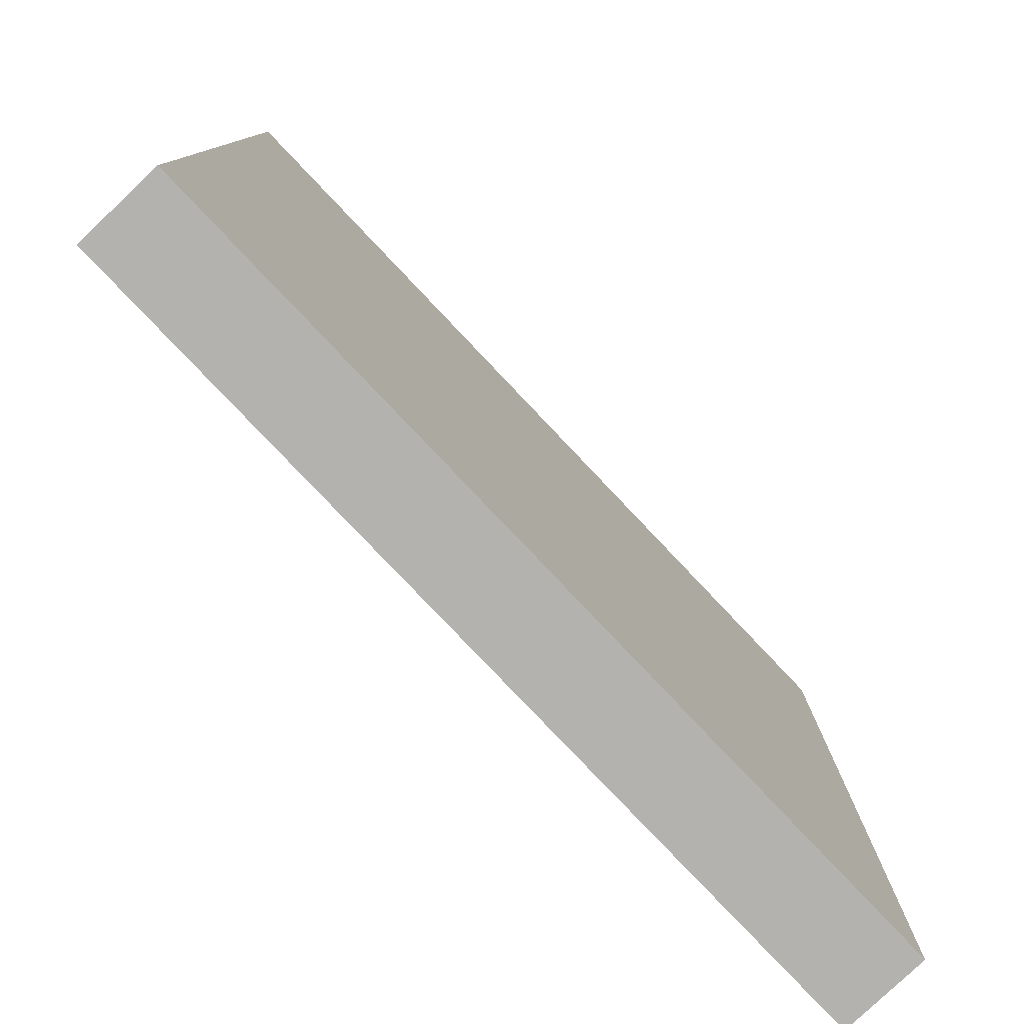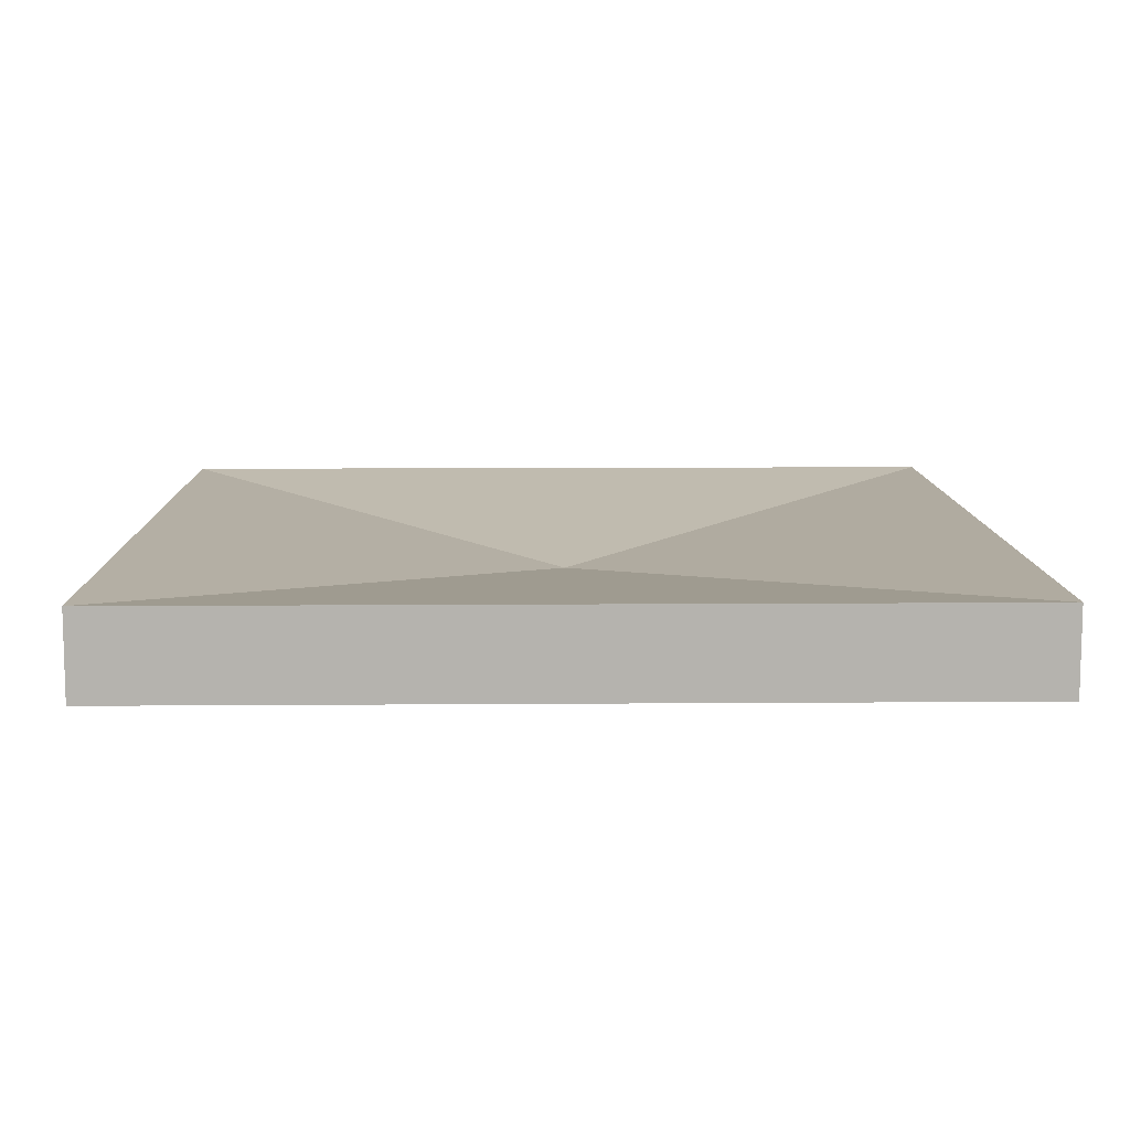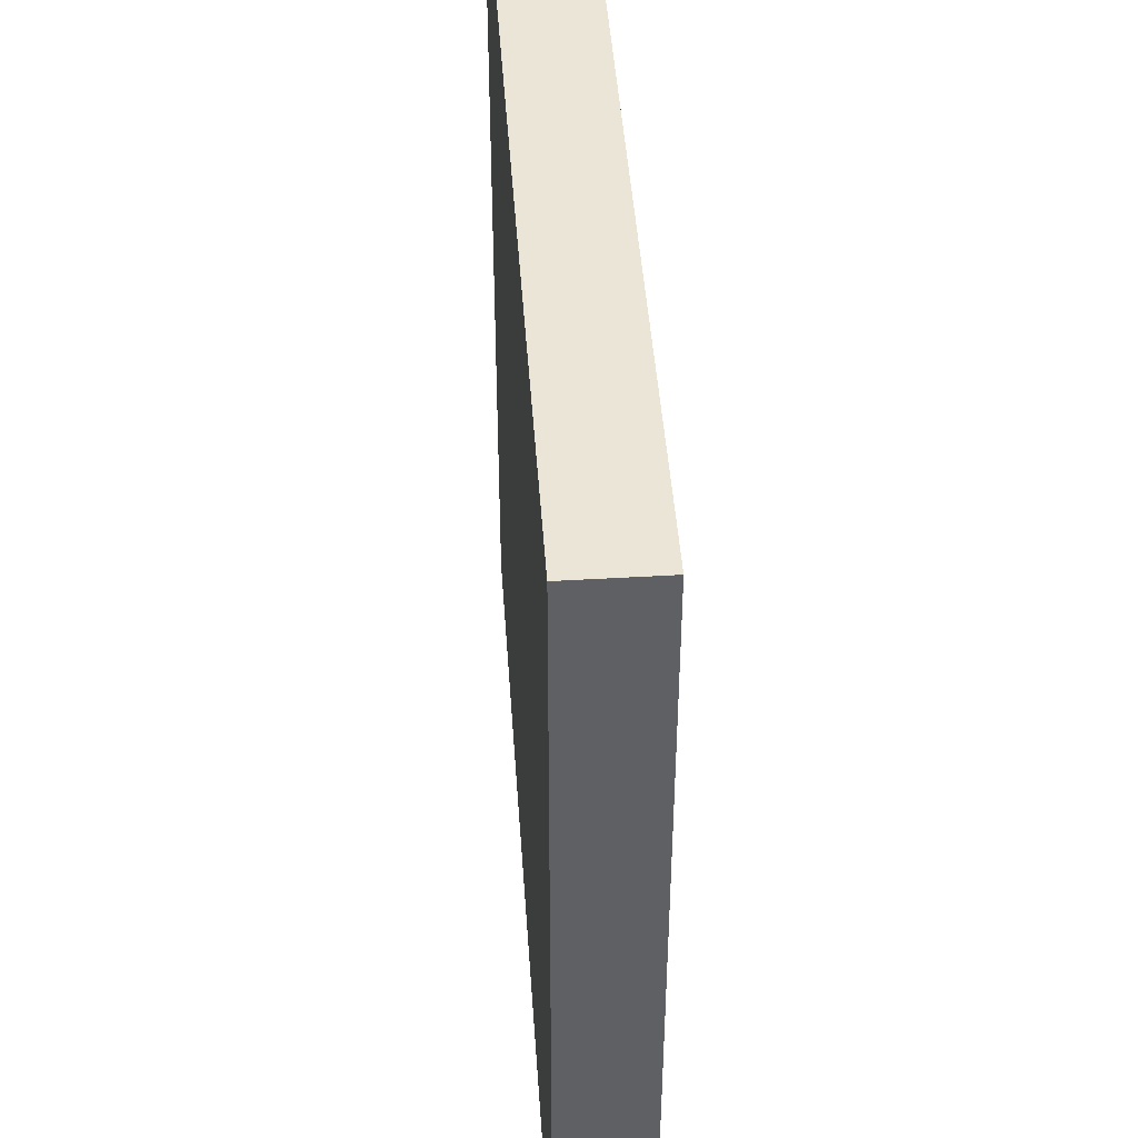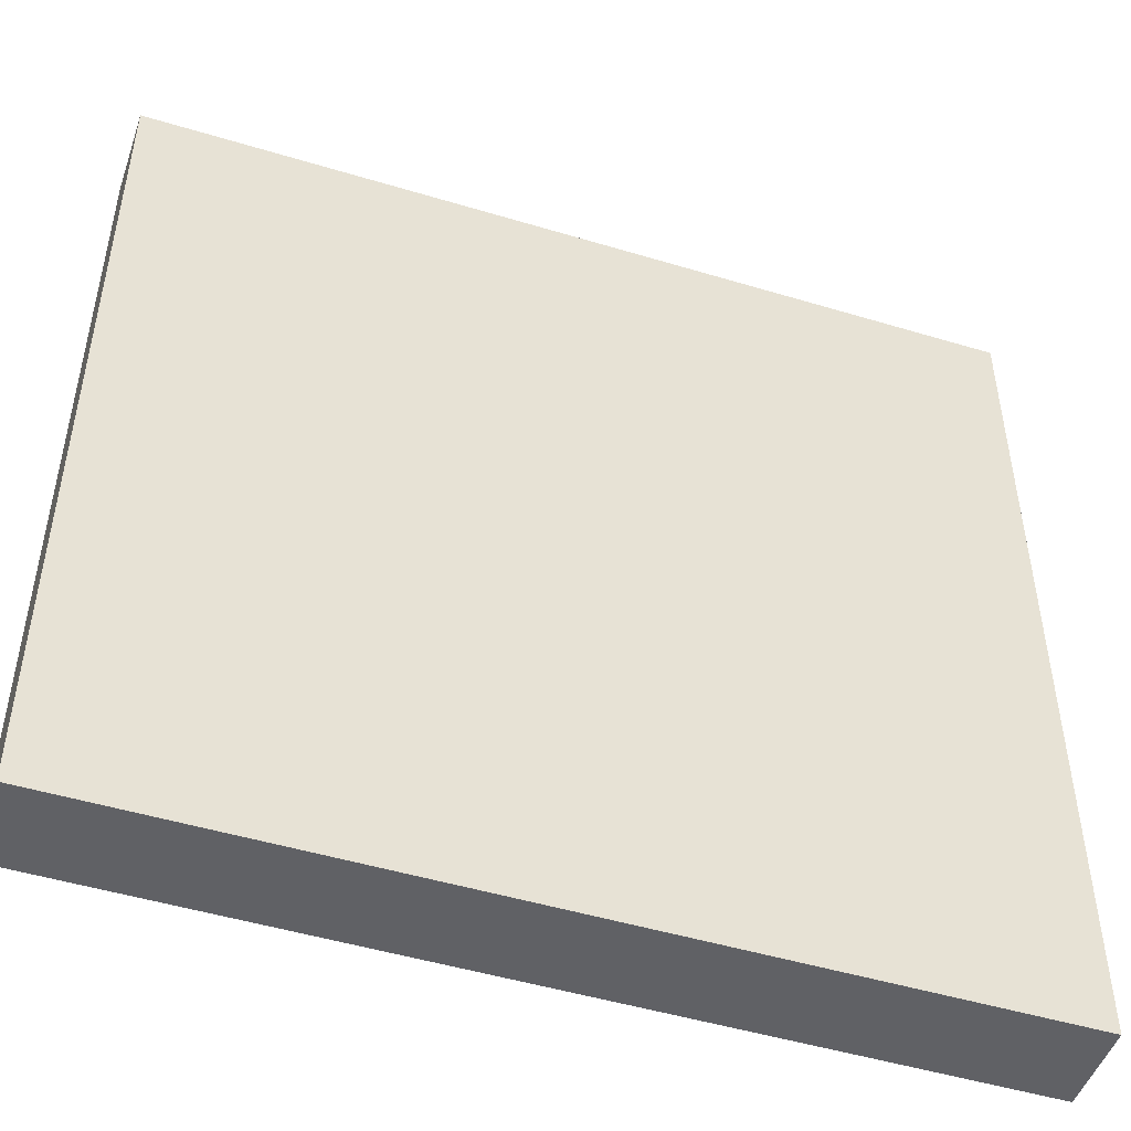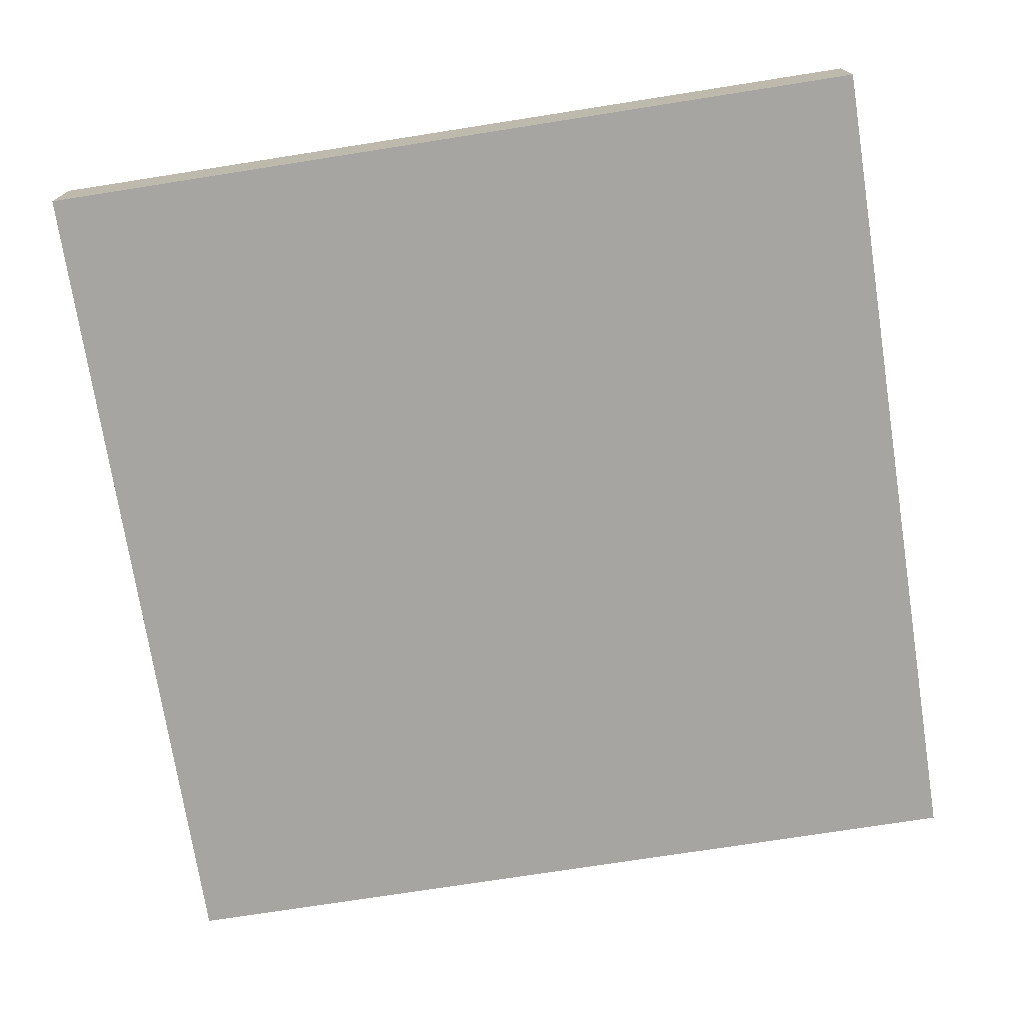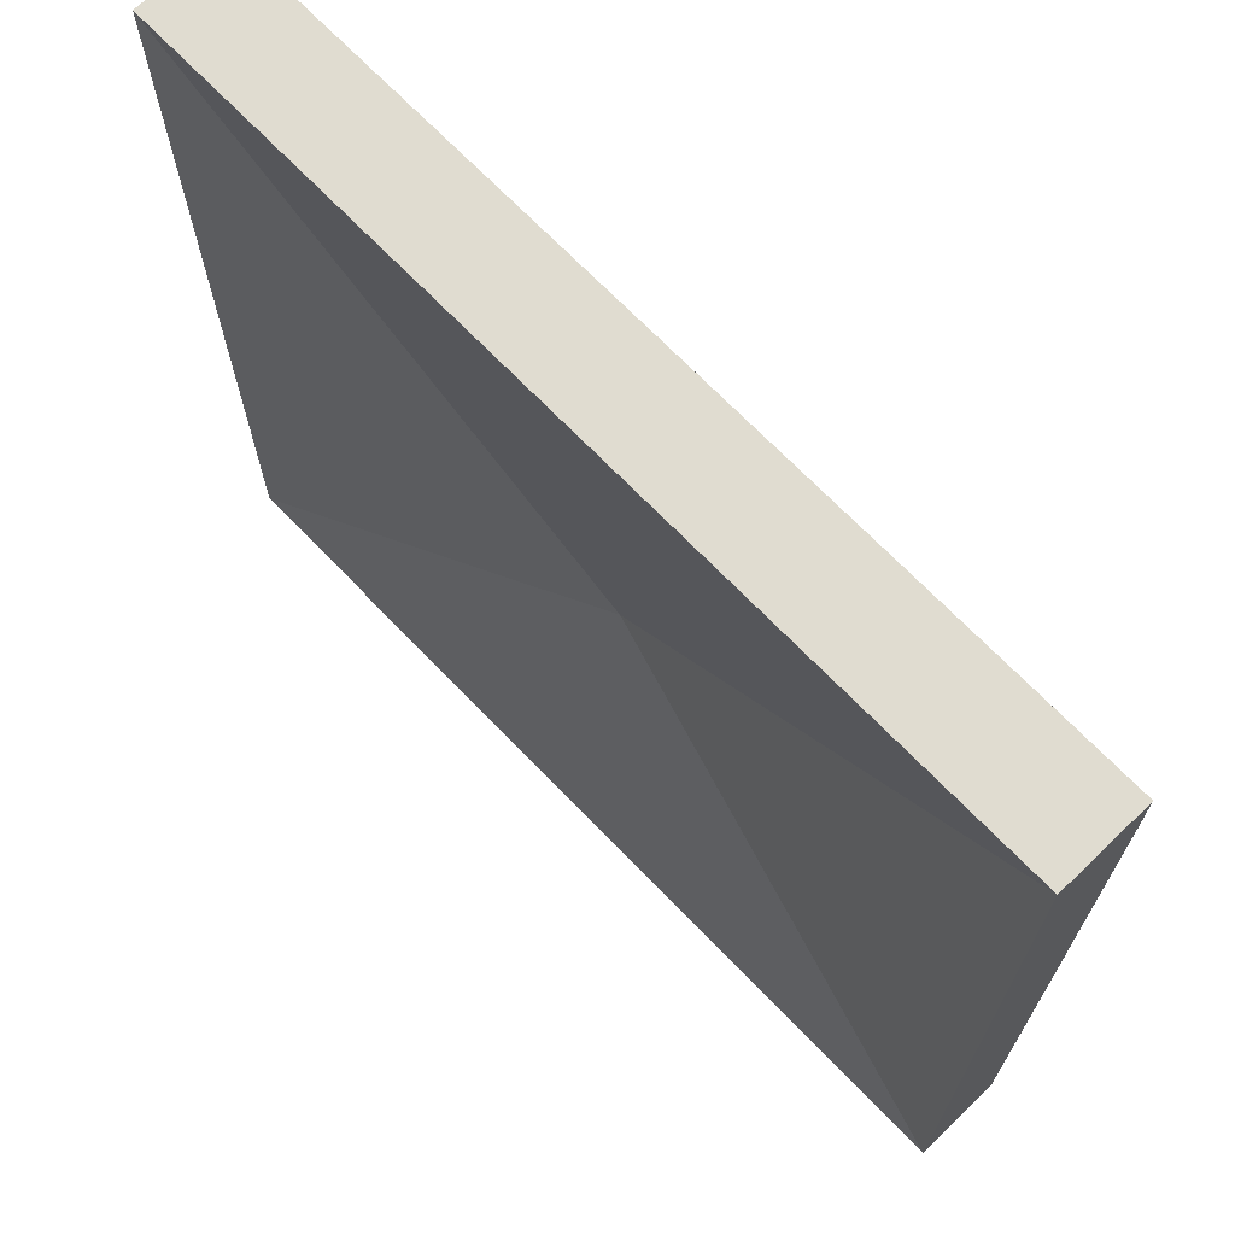
<metadata>
{"format":"obj","ext":"obj","renderer":"f3d","projection":"perspective","resolution":1024,"background":"white","views":[{"elev":-79.7,"azim":-46.5,"up":"+Z"},{"elev":10.1,"azim":178.9,"up":"+Y"},{"elev":45.6,"azim":86.1,"up":"+Z"},{"elev":-48.8,"azim":-18.6,"up":"+Z"},{"elev":-73.8,"azim":8.9,"up":"+Y"},{"elev":69.6,"azim":-133.9,"up":"+Z"}]}
</metadata>
<code>
g Mesh1 Plate_Grass Model
v 3 0.3 -0
v 0 0 -0
v 3 0 -0
f 1 2 3
v 0 0.3 -0
f 2 1 4
v 1.5 0.14 -1.5
f 1 5 4
v 3 0.3 -3
f 6 5 1
v 0 0.3 -3
f 6 7 5
v 3 0 -3
f 8 7 6
v 0 0 -3
f 7 8 9
f 8 2 9
f 2 8 3
f 8 1 3
f 1 8 6
f 2 7 9
f 7 2 4
f 5 7 4

</code>
